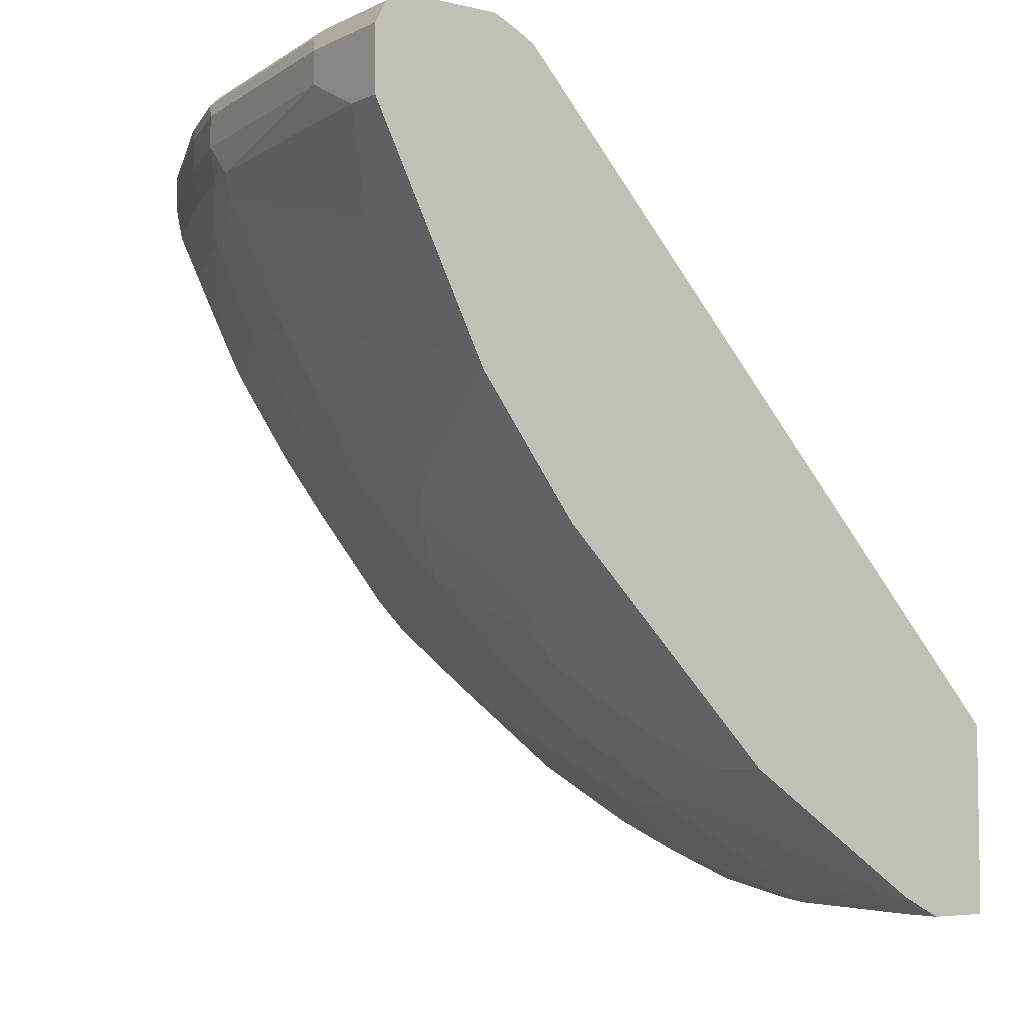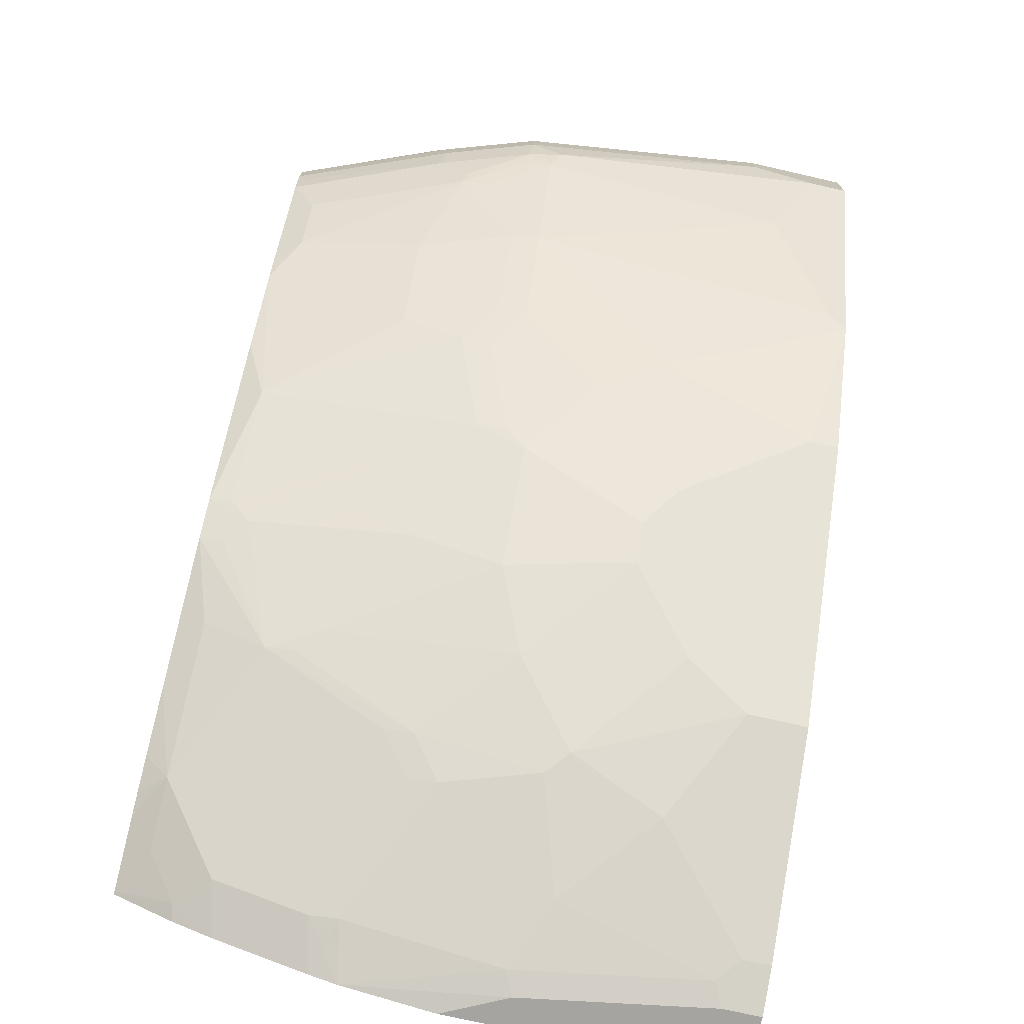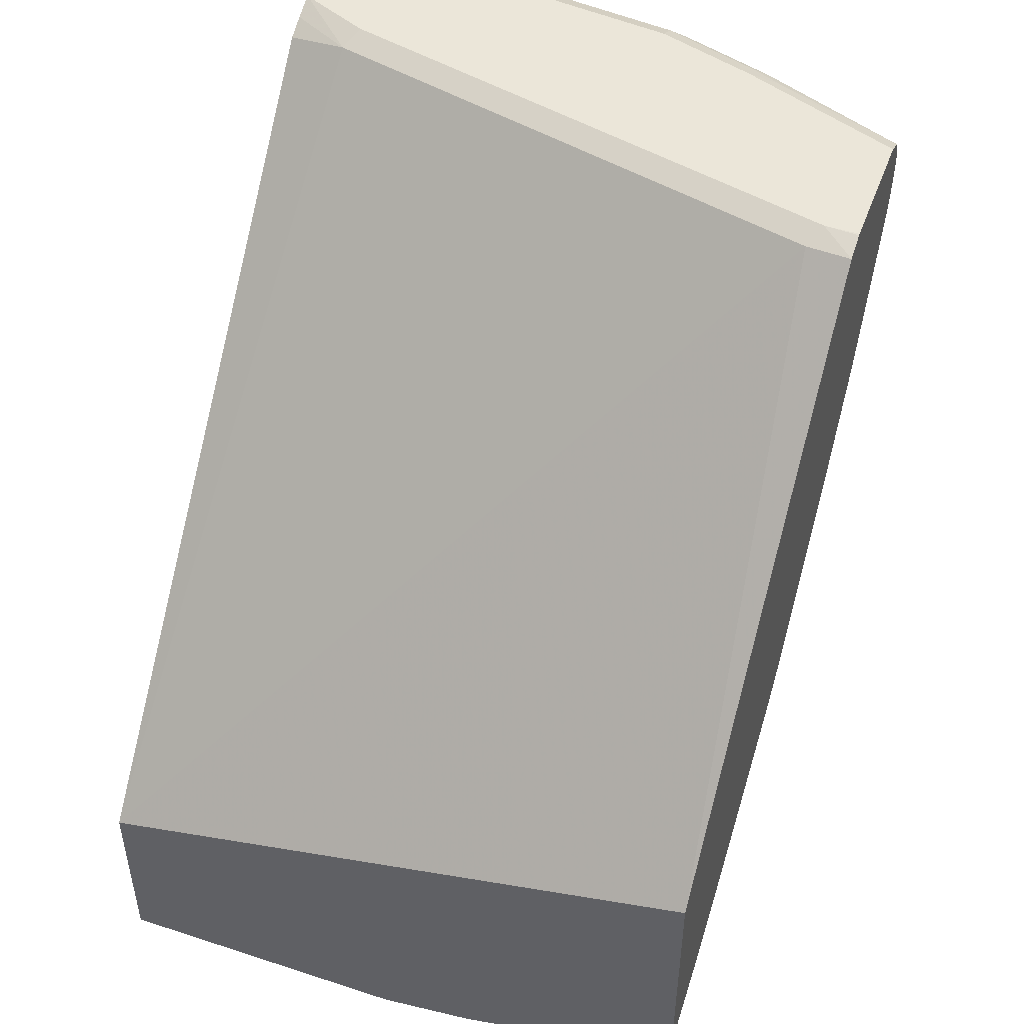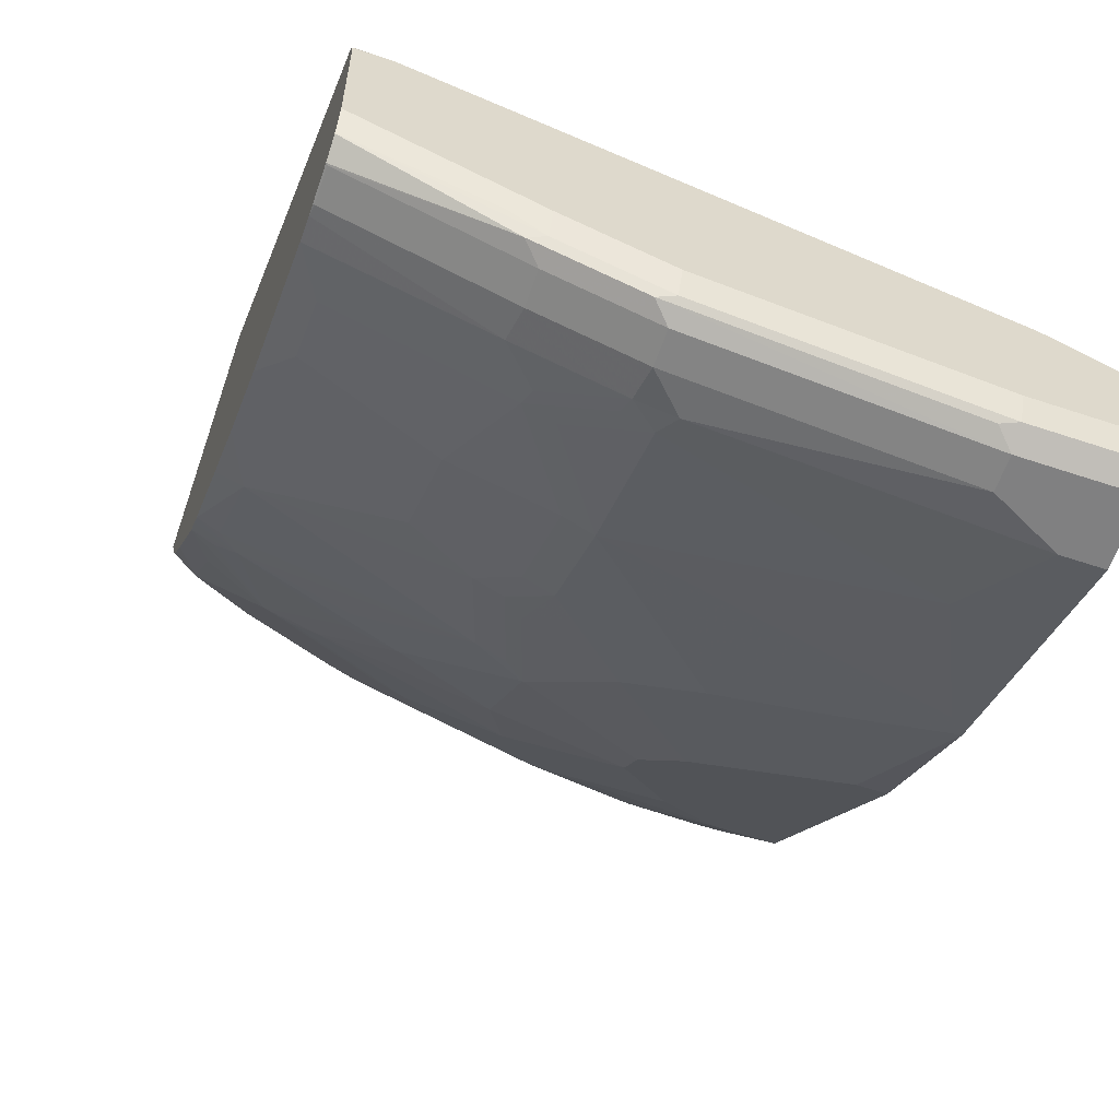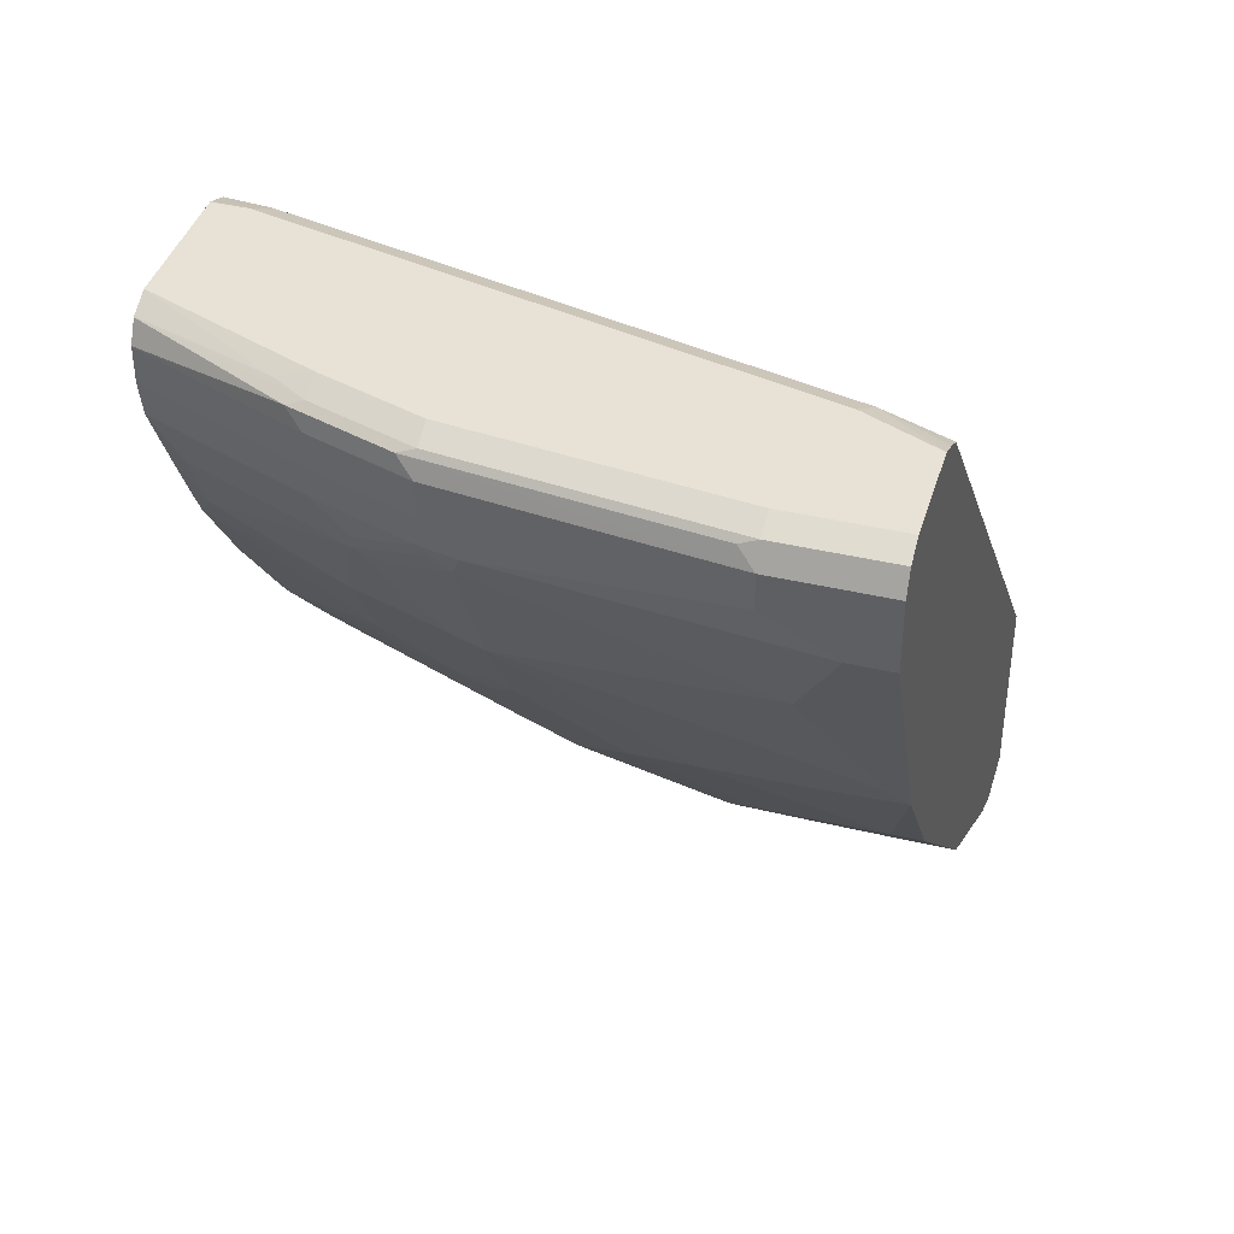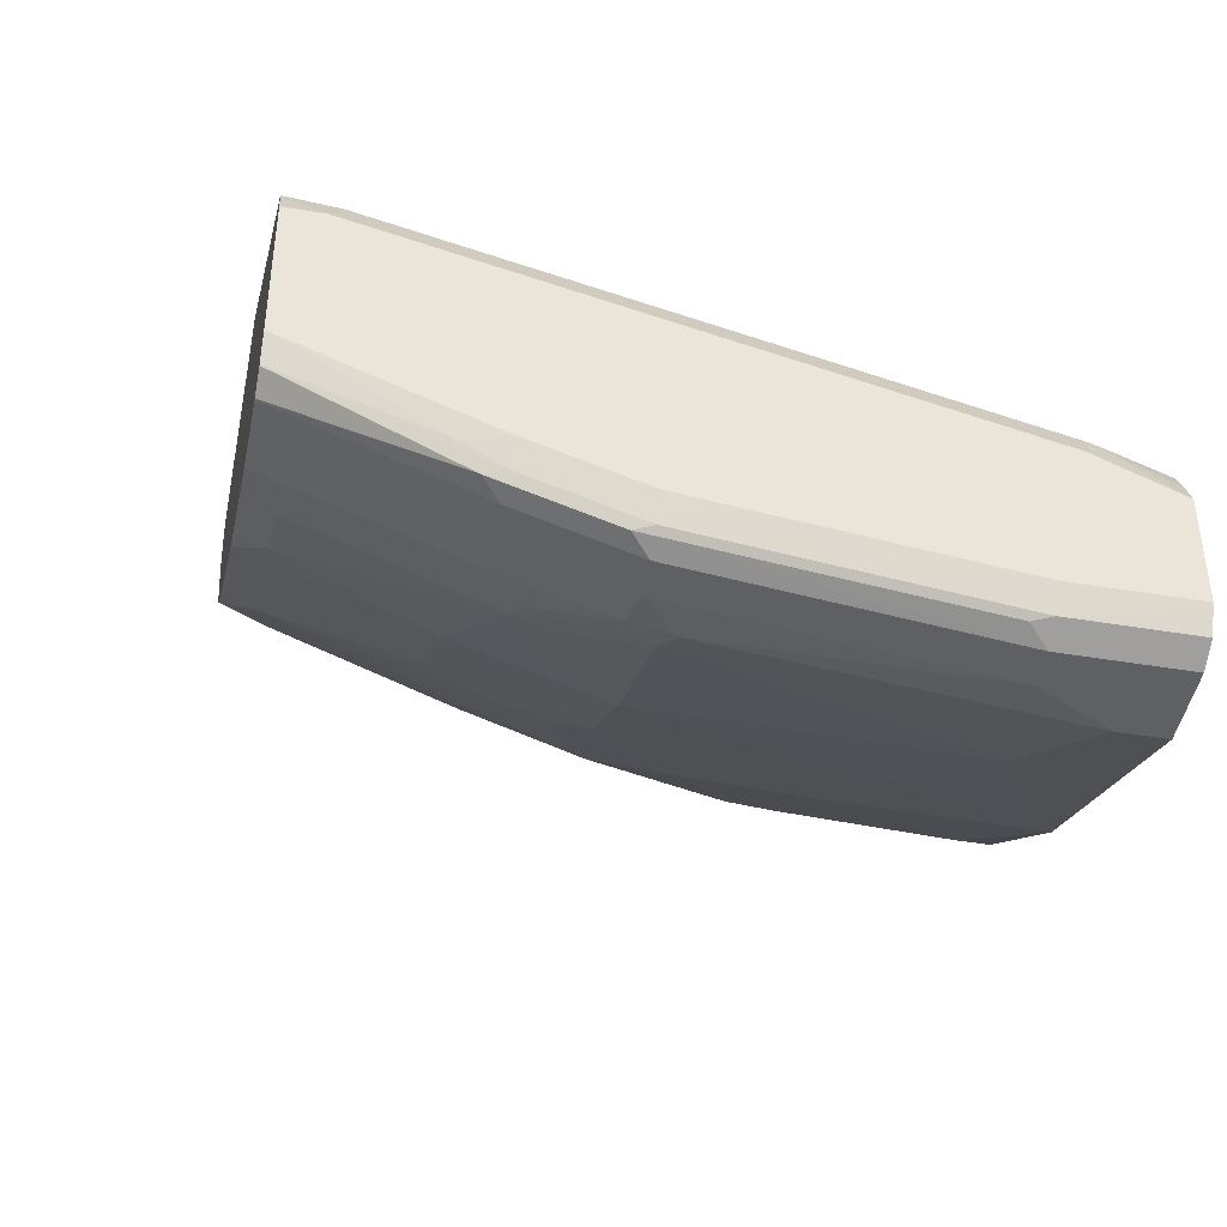
<metadata>
{"format":"obj","ext":"obj","renderer":"f3d","projection":"perspective","resolution":1024,"background":"white","views":[{"elev":-5.5,"azim":-125.7,"up":"+Y"},{"elev":-73.4,"azim":167.1,"up":"+Y"},{"elev":48.4,"azim":20.0,"up":"+Y"},{"elev":-60.1,"azim":161.1,"up":"+Z"},{"elev":40.1,"azim":-163.7,"up":"+Y"},{"elev":-44.7,"azim":169.0,"up":"+Z"}]}
</metadata>
<code>
v 0.3911 -0.04061 -0.4724
v -0.00454 -0.1437 -0.4724
v 0.3911 -0.2009 -0.4724
v 0.3911 0.2607 -0.7441
v 0.3628 0.2601 -0.7462
v -0.00454 -0.267 -0.4724
v 0.03426 0.2601 -0.8284
v -0.00454 0.2533 -0.8352
v 0.3517 -0.2207 -0.4724
v 0.3543 -0.2156 -0.4827
v 0.3911 -0.2002 -0.4741
v 0.3911 0.2667 -0.7589
v 0.3697 0.267 -0.7599
v 0.04108 0.267 -0.842
v -0.00454 -0.267 -0.5135
v 0.1849 -0.267 -0.4724
v -0.00454 0.267 -0.8626
v -0.00454 0.2603 -0.8482
v 0.326 -0.231 -0.4724
v 0.3337 -0.2156 -0.5032
v 0.3748 -0.1951 -0.5032
v 0.3911 -0.1797 -0.5152
v 0.3911 0.267 -0.7599
v 0.02055 -0.267 -0.5135
v -0.00454 -0.2533 -0.5409
v 0.1438 -0.267 -0.4929
v 0.2464 -0.2567 -0.4724
v -0.00454 0.267 -0.9242
v 0.2644 -0.2516 -0.4724
v 0.2721 -0.2362 -0.5032
v 0.3337 -0.1335 -0.6264
v 0.3748 -0.1745 -0.5443
v 0.3911 -0.1717 -0.5294
v 0.3911 0.267 -0.8412
v 0.02741 -0.2601 -0.5272
v 0.0137 -0.2533 -0.5409
v -0.00454 -0.2122 -0.6025
v 0.1506 -0.2601 -0.5066
v 0.2533 -0.2396 -0.5066
v 0.06164 0.267 -0.9242
v -0.00454 0.2655 -0.9272
v 0.231 -0.1951 -0.5853
v 0.2516 -0.1745 -0.6059
v 0.3748 -0.113 -0.6264
v 0.2327 -0.178 -0.6093
v 0.3149 -0.1369 -0.6299
v 0.3012 -0.13 -0.6435
v 0.2926 -0.09241 -0.688
v 0.3628 -0.06842 -0.6846
v 0.3765 -0.07527 -0.6709
v 0.3911 -0.07187 -0.6675
v 0.3911 -0.1335 -0.5853
v 0.3911 -0.159 -0.5492
v 0.3911 0.2667 -0.8421
v 0.3902 0.267 -0.842
v 0.07531 -0.2122 -0.6025
v 0.1301 -0.2396 -0.5477
v -0.00454 -0.1711 -0.6641
v 0.1506 -0.1985 -0.6093
v 0.2122 -0.1985 -0.5888
v 0.2259 0.267 -0.9036
v 0.06164 0.2601 -0.9379
v -0.00454 0.2601 -0.9379
v 0.1985 -0.1917 -0.6025
v 0.1917 -0.1574 -0.6504
v 0.178 -0.1506 -0.6641
v 0.1985 -0.1095 -0.7051
v 0.2601 -0.08896 -0.7051
v 0.3765 -0.05473 -0.6914
v 0.3911 -0.05133 -0.688
v 0.3911 -0.05985 -0.6795
v 0.2926 -0.07187 -0.7086
v 0.231 -0.03079 -0.7701
v 0.3911 0.2602 -0.8553
v 0.3081 0.2618 -0.8857
v 0.2875 0.267 -0.8831
v 0.03426 -0.1711 -0.6641
v 0.1369 -0.1917 -0.623
v -0.00454 -0.02734 -0.8078
v 0.1575 -0.1711 -0.6435
v 0.2259 0.2601 -0.9173
v 0.0719 0.2567 -0.9396
v 0.06164 0.2465 -0.9447
v -0.00454 0.2571 -0.9394
v 0.1164 -0.1095 -0.7257
v 0.1985 -0.04788 -0.7667
v 0.3748 0.01024 -0.7496
v 0.3911 0.005331 -0.734
v 0.2122 -0.03418 -0.7736
v 0.2327 0.02734 -0.8146
v 0.2516 0.03079 -0.8112
v 0.3902 0.2601 -0.8557
v 0.3911 0.2598 -0.8559
v 0.2875 0.2601 -0.8968
v 0.07531 -0.1506 -0.6846
v 0.0137 -0.02734 -0.8078
v -0.00454 0.05703 -0.8706
v 0.09588 -0.13 -0.7051
v 0.2362 0.2567 -0.919
v 0.2259 0.2465 -0.9242
v 0.06164 0.2259 -0.9447
v -0.00454 0.2465 -0.9447
v 0.1164 -0.08896 -0.7462
v 0.178 -0.02734 -0.7873
v 0.1712 0.006795 -0.8146
v 0.1985 0.03418 -0.8284
v 0.2191 0.01364 -0.8078
v 0.2926 0.05133 -0.8112
v 0.3911 0.1073 -0.8084
v 0.3911 0.05133 -0.7701
v 0.2122 0.04788 -0.8352
v 0.231 0.05133 -0.8318
v 0.2978 0.2567 -0.8985
v 0.3911 0.2473 -0.8621
v 0.05479 0.03418 -0.8489
v 0.1164 0.01364 -0.8284
v 0.09588 -0.06842 -0.7667
v -0.00454 0.2054 -0.9447
v 0.02055 0.2054 -0.9447
v 0.04793 0.1506 -0.9173
v 0.006884 0.06842 -0.8763
v 0.2122 0.1095 -0.8763
v 0.09588 0.07527 -0.8694
v 0.1575 0.05473 -0.8489
v 0.1301 0.02734 -0.8352
v 0.2875 0.2465 -0.9036
v 0.2259 0.2259 -0.9242
v 0.2054 0.2054 -0.9242
v 0.1575 -0.006795 -0.8078
v 0.2721 0.07187 -0.8318
v 0.2926 0.113 -0.8523
v 0.3748 0.1335 -0.8318
v 0.3911 0.1232 -0.817
v 0.231 0.113 -0.8728
v 0.3902 0.2465 -0.8626
v 0.3911 0.2259 -0.8621
v 0.2122 0.1917 -0.9173
v 0.1301 0.1711 -0.9173
v 0.1301 0.13 -0.8968
v 0.2533 0.1711 -0.8968
v 0.2721 0.1745 -0.8934
v 0.2875 0.2259 -0.9036
v 0.2285 0.2054 -0.919
v 0.3748 0.1745 -0.8523
v 0.3911 0.1626 -0.8369
v 0.3902 0.2259 -0.8626
v 0.3911 0.219 -0.8609
v 0.231 0.1951 -0.9139
v 0.2695 0.1848 -0.8985
v 0.2901 0.2054 -0.8985
v 0.2926 0.1951 -0.8934
v 0.3911 0.2036 -0.8574
f 83 101 119
f 86 103 104
f 83 102 84
f 83 118 102
f 83 119 118
f 86 104 105
f 83 127 101
f 78 98 80
f 83 99 100
f 82 99 83
f 81 113 99
f 81 94 113
f 79 97 96
f 86 105 106
f 78 95 98
f 83 100 127
f 86 106 107
f 90 111 112
f 87 91 108
f 77 95 78
f 96 116 117
f 96 115 116
f 96 97 115
f 93 114 113
f 92 113 94
f 92 93 113
f 91 130 108
f 91 112 130
f 90 112 91
f 90 107 111
f 89 107 90
f 87 110 88
f 87 109 110
f 87 108 109
f 86 107 89
f 75 94 76
f 58 79 96
f 74 93 92
f 62 82 83
f 62 99 82
f 62 81 99
f 61 94 81
f 61 76 94
f 59 80 65
f 59 78 80
f 59 64 60
f 58 95 77
f 58 98 95
f 58 85 98
f 58 103 85
f 58 117 103
f 58 96 117
f 97 118 119
f 62 83 84
f 75 92 94
f 62 84 63
f 66 80 98
f 74 92 75
f 73 91 87
f 73 90 91
f 73 89 90
f 73 86 89
f 70 87 88
f 69 87 70
f 69 73 87
f 150 152 151
f 68 86 73
f 67 86 68
f 67 103 86
f 67 85 103
f 66 85 67
f 66 98 85
f 65 80 66
f 97 119 120
f 147 152 150
f 97 121 122
f 130 134 131
f 128 143 137
f 127 143 128
f 127 150 143
f 127 142 150
f 126 146 142
f 131 134 141
f 126 135 146
f 122 140 141
f 122 137 140
f 122 138 137
f 122 139 138
f 122 124 123
f 121 139 122
f 122 141 134
f 131 141 132
f 132 141 144
f 132 144 145
f 144 152 145
f 143 150 149
f 142 147 150
f 142 146 147
f 141 152 144
f 141 151 152
f 141 150 151
f 141 149 150
f 141 143 149
f 141 148 143
f 137 141 140
f 137 148 141
f 137 143 148
f 136 147 146
f 132 145 133
f 120 139 121
f 120 138 139
f 119 138 120
f 119 137 138
f 105 129 116
f 104 129 105
f 103 129 104
f 103 117 129
f 101 128 119
f 101 127 128
f 100 142 127
f 100 126 142
f 99 126 100
f 99 113 126
f 97 116 115
f 97 125 116
f 97 124 125
f 97 123 124
f 97 122 123
f 105 116 106
f 97 120 121
f 106 111 107
f 106 125 111
f 119 128 137
f 116 129 117
f 114 146 135
f 114 136 146
f 113 135 126
f 113 114 135
f 112 134 130
f 111 134 112
f 111 122 134
f 111 124 122
f 111 125 124
f 109 132 133
f 109 131 132
f 108 131 109
f 108 130 131
f 106 116 125
f 56 59 57
f 68 73 72
f 56 77 78
f 4 12 13
f 3 10 11
f 3 9 10
f 2 15 6
f 2 25 15
f 2 37 25
f 2 58 37
f 2 79 58
f 2 97 79
f 2 118 97
f 2 102 118
f 2 84 102
f 2 63 84
f 2 41 63
f 2 28 41
f 4 13 5
f 2 17 28
f 5 13 14
f 6 15 24
f 13 55 76
f 13 34 55
f 13 23 34
f 12 23 13
f 11 21 22
f 10 19 20
f 10 21 11
f 10 32 21
f 10 20 32
f 9 19 10
f 7 18 8
f 7 17 18
f 7 14 17
f 6 26 16
f 6 24 26
f 5 14 7
f 13 76 61
f 2 18 17
f 2 7 8
f 1 51 71
f 1 52 51
f 1 53 52
f 1 33 53
f 1 22 33
f 1 11 22
f 1 3 11
f 1 9 3
f 1 19 9
f 1 29 19
f 1 27 29
f 1 16 27
f 1 6 16
f 1 2 6
f 56 78 59
f 1 71 70
f 2 8 18
f 1 70 88
f 1 110 109
f 2 5 7
f 1 5 2
f 1 4 5
f 1 12 4
f 1 23 12
f 1 34 23
f 1 54 34
f 1 74 54
f 1 93 74
f 1 114 93
f 1 136 114
f 1 152 147
f 1 145 152
f 1 133 145
f 1 109 133
f 1 88 110
f 13 61 40
f 1 147 136
f 13 28 17
f 44 51 52
f 42 45 43
f 42 60 45
f 41 62 63
f 40 62 41
f 40 81 62
f 40 61 81
f 39 59 60
f 38 59 39
f 38 57 59
f 37 77 56
f 37 58 77
f 35 57 38
f 35 56 57
f 35 36 56
f 45 60 64
f 34 54 55
f 45 64 59
f 45 65 46
f 55 75 76
f 13 40 28
f 55 74 75
f 54 74 55
f 49 73 69
f 49 72 73
f 49 68 72
f 49 51 50
f 49 71 51
f 49 70 71
f 49 69 70
f 48 68 49
f 47 66 67
f 46 66 47
f 46 65 66
f 45 59 65
f 32 53 33
f 47 67 68
f 32 44 52
f 25 56 36
f 25 37 56
f 24 38 26
f 24 35 38
f 22 32 33
f 21 32 22
f 20 31 32
f 19 30 20
f 19 29 30
f 16 26 27
f 15 35 24
f 15 36 35
f 32 52 53
f 13 17 14
f 15 25 36
f 26 38 27
f 27 38 39
f 20 30 31
f 27 30 29
f 31 49 50
f 31 51 44
f 27 39 30
f 31 48 49
f 31 68 48
f 31 50 51
f 31 46 47
f 31 45 46
f 31 47 68
f 31 44 32
f 30 43 31
f 28 40 41
f 30 42 43
f 30 39 60
f 31 43 45
f 30 60 42

</code>
